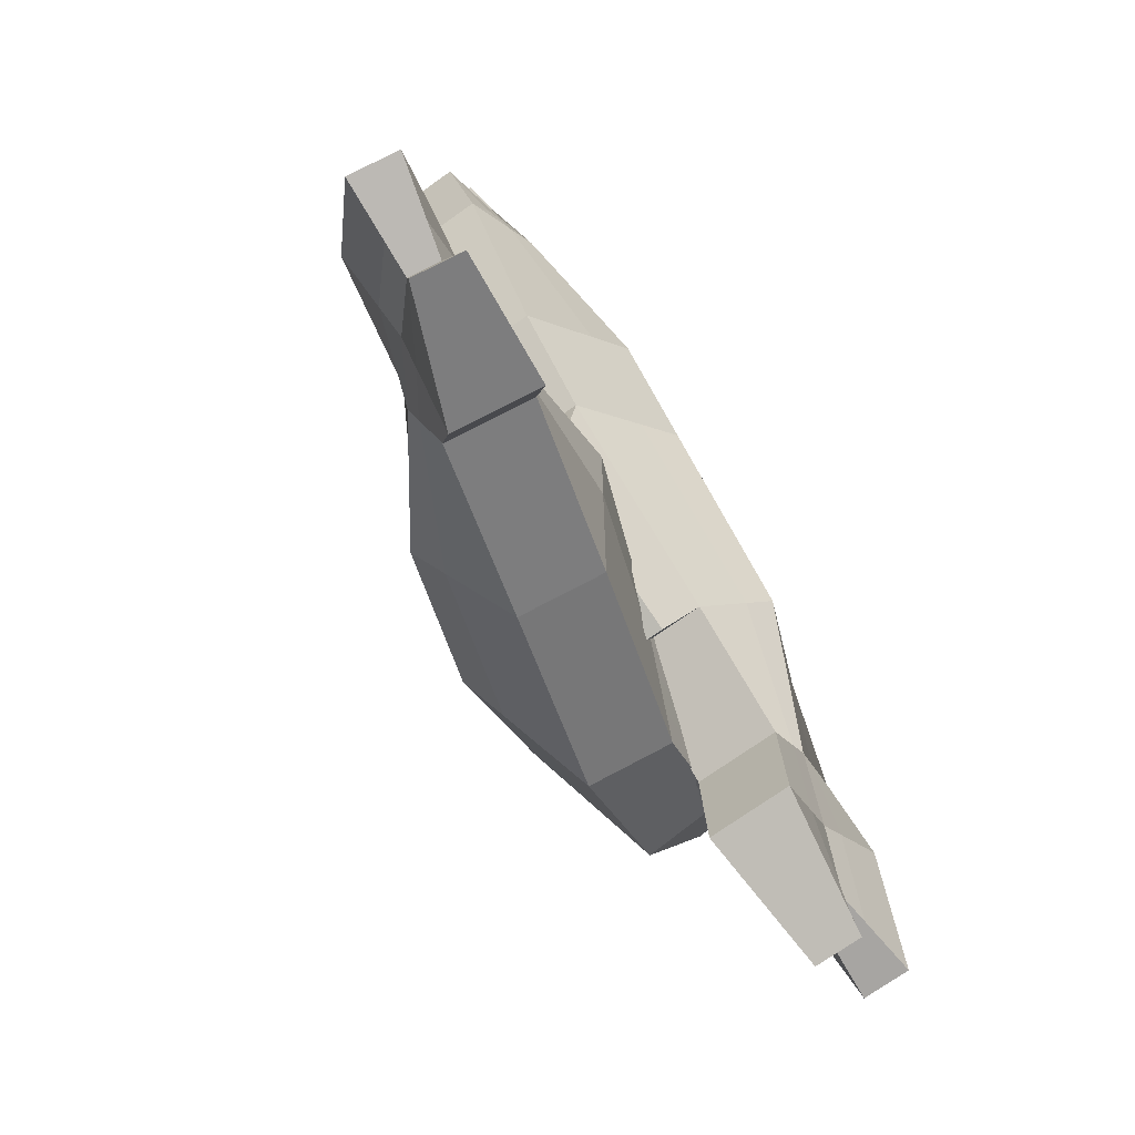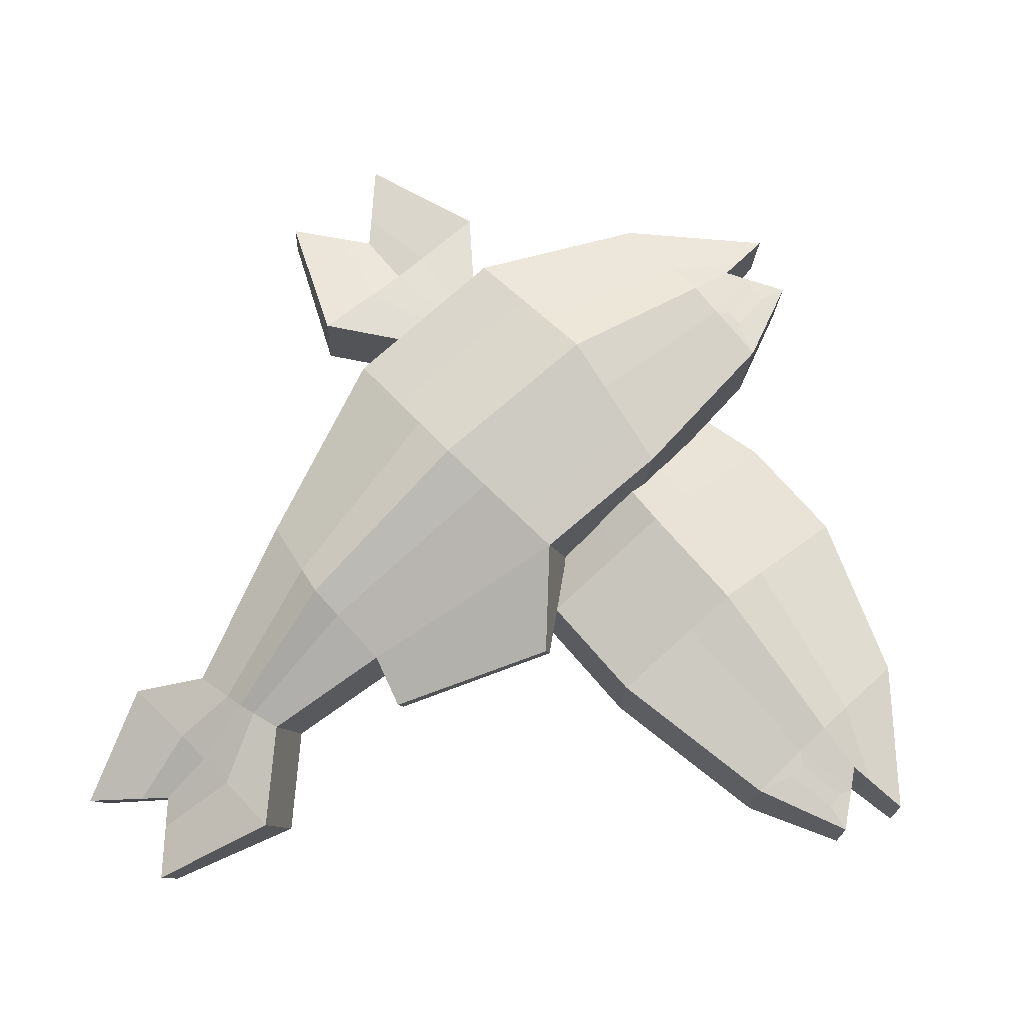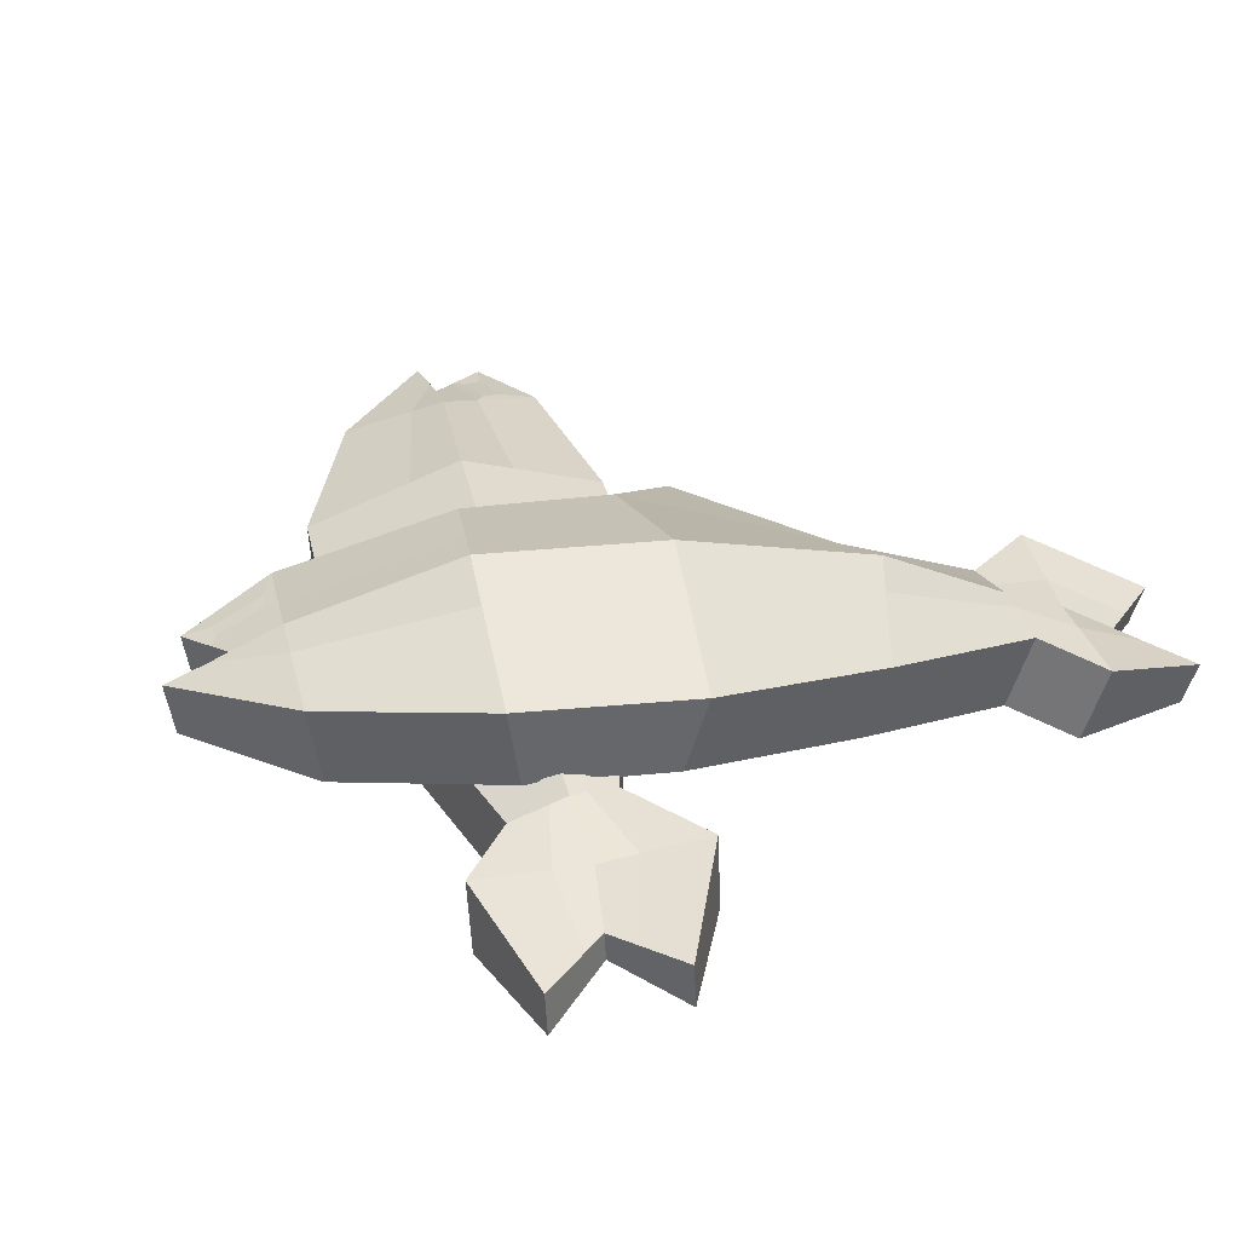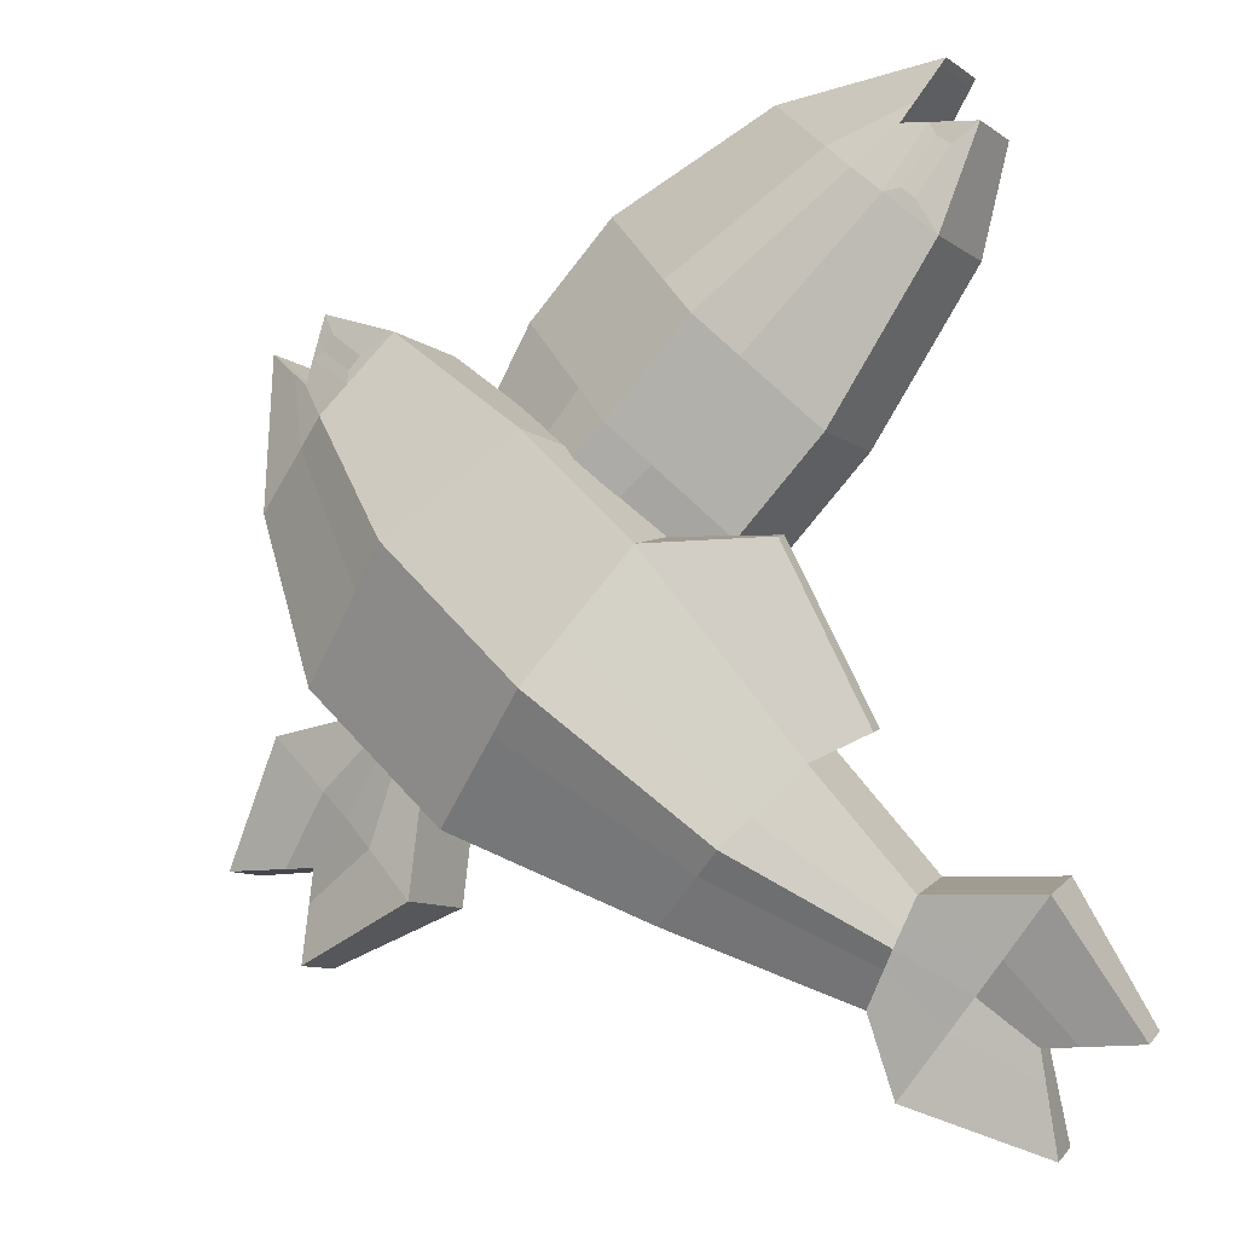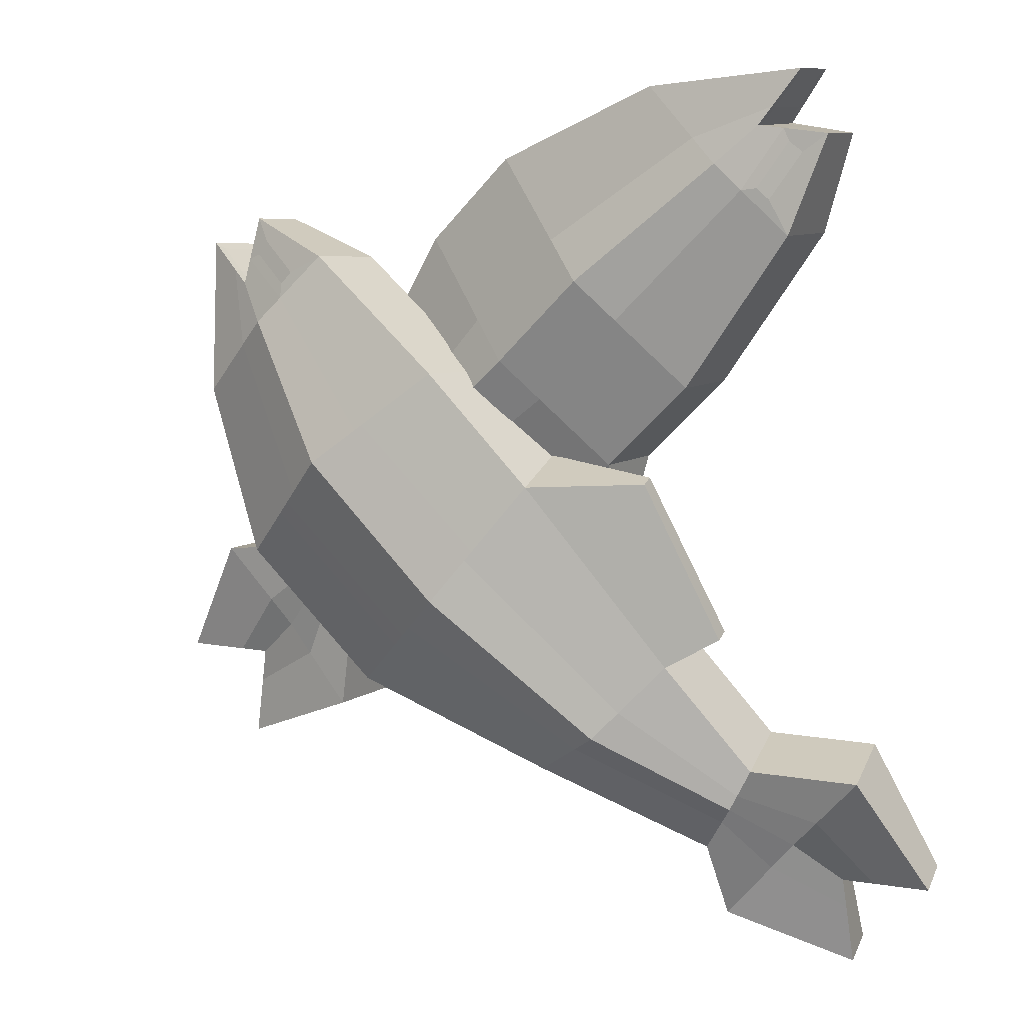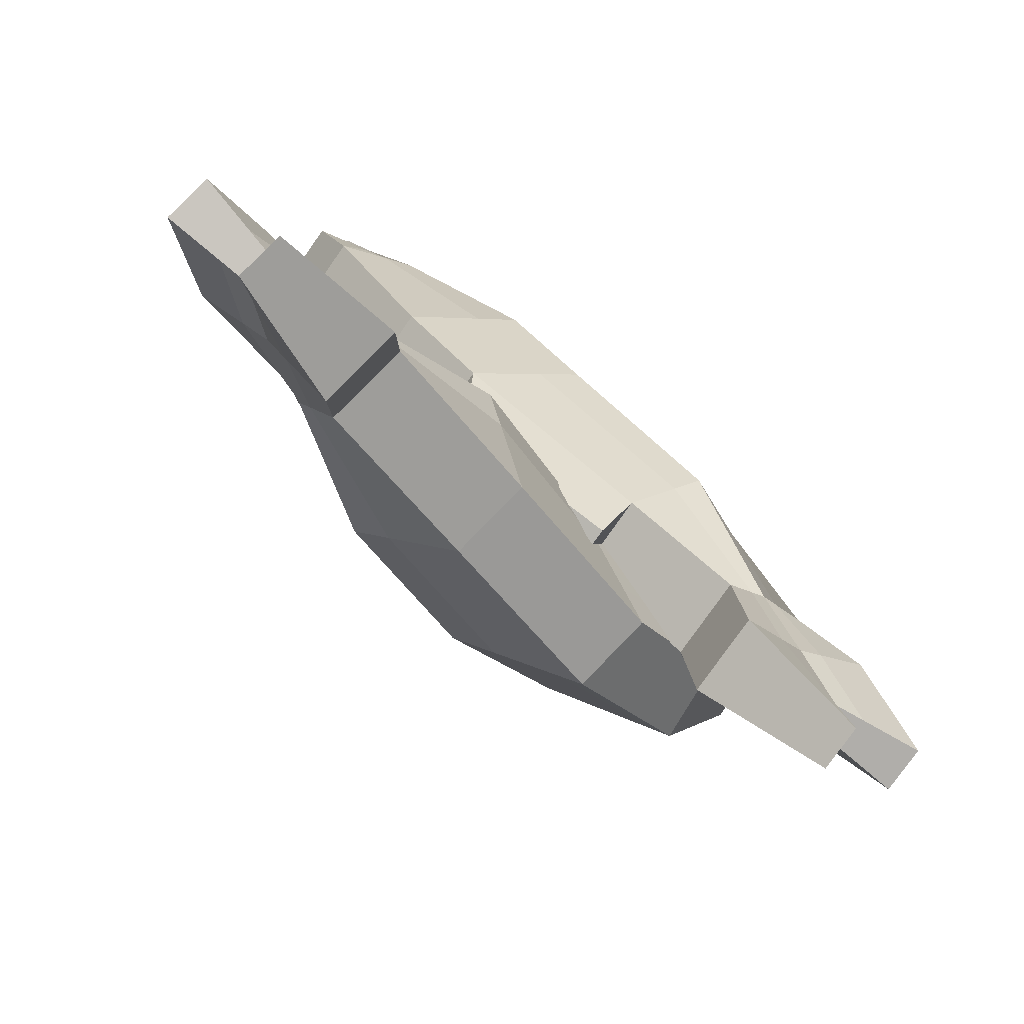
<metadata>
{"format":"obj","ext":"obj","renderer":"f3d","projection":"perspective","resolution":1024,"background":"white","views":[{"elev":-74.6,"azim":-56.2,"up":"+Z"},{"elev":70.9,"azim":-85.5,"up":"+Y"},{"elev":35.9,"azim":122.2,"up":"+Y"},{"elev":-8.3,"azim":-150.1,"up":"+Z"},{"elev":11.3,"azim":-150.1,"up":"+Z"},{"elev":-79.1,"azim":-36.6,"up":"+Z"}]}
</metadata>
<code>
o Plane_Plane.001
v -0.5484 1.446 1.083
v -0.5553 1.446 1.092
v -0.5841 1.459 1.073
v -0.5767 1.46 1.065
v -0.5441 1.462 1.02
v -0.6074 1.494 0.9251
v -0.5571 1.468 0.8743
v -0.5114 1.454 0.9849
v -0.695 1.485 0.8377
v -0.6434 1.458 0.7892
v -0.8047 1.448 0.7587
v -0.7667 1.424 0.7327
v -0.8939 1.402 0.708
v -0.8797 1.395 0.6862
v -0.9224 1.381 0.6744
v -0.8902 1.381 0.6363
v -0.9672 1.354 0.6457
v -0.9708 1.348 0.6051
v -0.956 1.385 0.7128
v -0.9875 1.356 0.6665
v -0.9654 1.357 0.6657
v -0.9382 1.381 0.6932
v -0.9061 1.404 0.7294
v -0.9009 1.405 0.7188
v -0.8378 1.449 0.7889
v -0.8235 1.46 0.7715
v -0.7419 1.488 0.8907
v -0.7205 1.498 0.8616
v -0.6596 1.495 0.973
v -0.6322 1.506 0.9501
v -0.5775 1.463 1.055
v -0.5602 1.466 1.038
v -0.5264 1.445 1.071
v -0.5377 1.449 1.062
v -0.7788 1.471 0.941
v -0.8501 1.437 0.9441
v -0.8916 1.406 0.8366
v -0.8625 1.429 0.8189
v -0.5536 1.398 1.078
v -0.5839 1.395 1.059
v -0.5916 1.397 1.068
v -0.5607 1.4 1.088
v -0.552 1.392 1.014
v -0.5181 1.398 0.9806
v -0.5639 1.412 0.87
v -0.6196 1.393 0.9173
v -0.6345 1.403 0.802
v -0.679 1.387 0.8607
v -0.7578 1.37 0.7455
v -0.7887 1.351 0.7817
v -0.8709 1.34 0.699
v -0.8841 1.341 0.7222
v -0.8814 1.327 0.6491
v -0.9147 1.334 0.6855
v -0.9657 1.317 0.6124
v -0.9634 1.331 0.6512
v -0.9483 1.338 0.7239
v -0.9312 1.338 0.7034
v -0.9622 1.337 0.6704
v -0.9837 1.332 0.6721
v -0.8963 1.345 0.7435
v -0.8906 1.342 0.7337
v -0.8222 1.354 0.8113
v -0.804 1.342 0.7995
v -0.7263 1.393 0.9132
v -0.701 1.38 0.8896
v -0.6715 1.397 0.9653
v -0.647 1.384 0.9406
v -0.5853 1.394 1.049
v -0.5687 1.389 1.031
v -0.5315 1.396 1.066
v -0.543 1.395 1.057
v -0.7699 1.417 0.9538
v -0.8537 1.375 0.8317
v -0.8894 1.393 0.8398
v -0.8482 1.426 0.9468
v -1.026 1.354 0.6679
v -1.021 1.323 0.6752
v -0.707 1.475 1.012
v -0.6073 1.458 1.085
v -0.6141 1.402 1.081
v -0.7138 1.42 1.008
v -0.9868 1.391 0.7466
v -0.9779 1.337 0.7594
v -0.5406 1.44 1.078
v -0.5386 1.444 1.061
v -0.5428 1.401 1.056
v -0.5444 1.403 1.074
v -0.5277 1.439 1.07
v -0.5085 1.432 1.084
v -0.5121 1.403 1.082
v -0.5318 1.402 1.066
v -0.915 1.403 0.7476
v -0.9061 1.349 0.7604
v -0.5035 1.436 1.088
v -0.5081 1.398 1.085
v -0.5443 1.439 1.107
v -0.549 1.401 1.104
v -0.5441 1.435 1.101
v -0.5476 1.406 1.099
v -0.5452 1.397 1.074
v -0.5401 1.446 1.079
f 1 2 3 4
f 5 6 7 8
f 6 9 10 7
f 9 11 12 10
f 11 13 14 12
f 13 15 16 14
f 15 17 18 16
f 19 20 21 22
f 23 19 22 24
f 25 23 24 26
f 27 25 26 28
f 29 27 28 30
f 31 29 30 32
f 33 34 32 5
f 35 36 37 38
f 39 40 41 42
f 43 44 45 46
f 46 45 47 48
f 48 47 49 50
f 50 49 51 52
f 52 51 53 54
f 54 53 55 56
f 57 58 59 60
f 61 62 58 57
f 63 64 62 61
f 65 66 64 63
f 67 68 66 65
f 69 70 68 67
f 71 43 70 72
f 73 74 75 76
f 10 12 49 47
f 20 77 78 60
f 8 7 45 44
f 16 18 55 53
f 79 80 81 82
f 77 83 84 78
f 12 14 51 49
f 17 21 59 56
f 85 86 87 88
f 37 36 76 75
f 89 90 91 92
f 93 38 74 94
f 7 10 47 45
f 38 37 75 74
f 95 8 44 96
f 35 79 82 73
f 36 35 73 76
f 14 16 53 51
f 80 97 98 81
f 83 93 94 84
f 99 85 88 100
f 21 20 60 59
f 81 69 67 82
f 82 67 65 73
f 73 65 63 74
f 74 63 61 94
f 94 61 57 84
f 84 57 60 78
f 72 70 69 101
f 80 79 29 31
f 79 35 27 29
f 35 38 25 27
f 38 93 23 25
f 93 83 19 23
f 83 77 20 19
f 34 102 31 32
f 86 89 92 87
f 18 17 56 55
f 96 44 43 71
f 58 54 56 59
f 62 52 54 58
f 64 50 52 62
f 66 48 50 64
f 68 46 48 66
f 70 43 46 68
f 95 33 5 8
f 22 21 17 15
f 24 22 15 13
f 26 24 13 11
f 28 26 11 9
f 30 28 9 6
f 32 30 6 5
f 90 89 33 95
f 86 85 102 34
f 92 91 96 71
f 88 87 72 101
f 99 100 98 97
f 91 90 95 96
f 85 99 97 102
f 100 88 101 98
f 89 86 34 33
f 87 92 71 72
f 4 3 80 31
f 3 2 97 80
f 41 40 69 81
f 42 41 81 98
f 2 1 102 97
f 39 42 98 101
f 40 39 101 69
f 1 4 31 102
o Plane_Plane.003
v -0.9329 1.403 1.169
v -0.9423 1.403 1.162
v -0.9233 1.411 1.132
v -0.9148 1.412 1.139
v -0.8691 1.412 1.17
v -0.7736 1.428 1.101
v -0.7238 1.401 1.152
v -0.8334 1.403 1.202
v -0.7169 1.428 1.044
v -0.6672 1.401 1.095
v -0.625 1.428 0.9386
v -0.5971 1.403 0.9745
v -0.5601 1.41 0.8484
v -0.5382 1.405 0.8633
v -0.5212 1.402 0.8205
v -0.486 1.403 0.8558
v -0.4846 1.39 0.7749
v -0.4434 1.392 0.7744
v -0.5572 1.404 0.7842
v -0.5039 1.391 0.7531
v -0.5049 1.388 0.7751
v -0.5385 1.401 0.803
v -0.5807 1.411 0.8348
v -0.5709 1.412 0.841
v -0.6525 1.429 0.9032
v -0.6388 1.441 0.9209
v -0.7664 1.43 0.9936
v -0.7414 1.441 1.019
v -0.823 1.43 1.05
v -0.7981 1.441 1.076
v -0.9048 1.414 1.137
v -0.8867 1.416 1.154
v -0.9203 1.402 1.19
v -0.9119 1.405 1.178
v -0.8094 1.41 0.9494
v -0.8007 1.39 0.8735
v -0.6866 1.389 0.8384
v -0.676 1.409 0.8725
v -0.9334 1.355 1.168
v -0.9162 1.347 1.137
v -0.9253 1.349 1.13
v -0.9438 1.357 1.161
v -0.8707 1.342 1.168
v -0.8352 1.347 1.2
v -0.7256 1.345 1.15
v -0.7767 1.327 1.098
v -0.6689 1.345 1.094
v -0.72 1.327 1.041
v -0.5988 1.347 0.9727
v -0.6281 1.327 0.9355
v -0.5399 1.348 0.8616
v -0.562 1.347 0.8465
v -0.4877 1.347 0.8541
v -0.5227 1.353 0.8189
v -0.4444 1.36 0.7734
v -0.4853 1.365 0.7741
v -0.5587 1.355 0.7827
v -0.5399 1.356 0.8016
v -0.5055 1.368 0.7744
v -0.5047 1.366 0.7523
v -0.5826 1.348 0.8329
v -0.5729 1.347 0.839
v -0.6555 1.33 0.9001
v -0.6426 1.317 0.9171
v -0.7694 1.331 0.9906
v -0.7452 1.317 1.015
v -0.8261 1.331 1.047
v -0.8018 1.317 1.072
v -0.9065 1.344 1.136
v -0.8882 1.339 1.152
v -0.9208 1.353 1.19
v -0.912 1.35 1.178
v -0.8112 1.354 0.9477
v -0.6777 1.352 0.8708
v -0.6871 1.375 0.8379
v -0.8011 1.378 0.8731
v -0.5023 1.396 0.7151
v -0.5033 1.364 0.7142
v -0.8661 1.41 1.006
v -0.9362 1.409 1.109
v -0.9379 1.353 1.107
v -0.8679 1.354 1.004
v -0.5895 1.41 0.7517
v -0.5913 1.353 0.7499
v -0.9281 1.397 1.177
v -0.9113 1.399 1.178
v -0.9111 1.356 1.178
v -0.9281 1.359 1.176
v -0.9198 1.397 1.19
v -0.9341 1.392 1.21
v -0.9351 1.363 1.209
v -0.9201 1.358 1.189
v -0.5977 1.408 0.824
v -0.5995 1.351 0.8223
v -0.9374 1.397 1.215
v -0.9386 1.359 1.213
v -0.958 1.399 1.174
v -0.9592 1.36 1.173
v -0.9524 1.394 1.175
v -0.9533 1.365 1.174
v -0.9293 1.354 1.176
v -0.9288 1.403 1.177
f 103 104 105 106
f 107 108 109 110
f 108 111 112 109
f 111 113 114 112
f 113 115 116 114
f 115 117 118 116
f 117 119 120 118
f 121 122 123 124
f 125 121 124 126
f 127 125 126 128
f 129 127 128 130
f 131 129 130 132
f 133 131 132 134
f 135 136 134 107
f 137 138 139 140
f 141 142 143 144
f 145 146 147 148
f 148 147 149 150
f 150 149 151 152
f 152 151 153 154
f 154 153 155 156
f 156 155 157 158
f 159 160 161 162
f 163 164 160 159
f 165 166 164 163
f 167 168 166 165
f 169 170 168 167
f 171 172 170 169
f 173 145 172 174
f 175 176 177 178
f 112 114 151 149
f 122 179 180 162
f 110 109 147 146
f 118 120 157 155
f 181 182 183 184
f 179 185 186 180
f 114 116 153 151
f 119 123 161 158
f 187 188 189 190
f 139 138 178 177
f 191 192 193 194
f 195 140 176 196
f 109 112 149 147
f 140 139 177 176
f 197 110 146 198
f 137 181 184 175
f 138 137 175 178
f 116 118 155 153
f 182 199 200 183
f 185 195 196 186
f 201 187 190 202
f 123 122 162 161
f 183 171 169 184
f 184 169 167 175
f 175 167 165 176
f 176 165 163 196
f 196 163 159 186
f 186 159 162 180
f 174 172 171 203
f 182 181 131 133
f 181 137 129 131
f 137 140 127 129
f 140 195 125 127
f 195 185 121 125
f 185 179 122 121
f 136 204 133 134
f 188 191 194 189
f 120 119 158 157
f 198 146 145 173
f 160 156 158 161
f 164 154 156 160
f 166 152 154 164
f 168 150 152 166
f 170 148 150 168
f 172 145 148 170
f 197 135 107 110
f 124 123 119 117
f 126 124 117 115
f 128 126 115 113
f 130 128 113 111
f 132 130 111 108
f 134 132 108 107
f 192 191 135 197
f 188 187 204 136
f 194 193 198 173
f 190 189 174 203
f 201 202 200 199
f 193 192 197 198
f 187 201 199 204
f 202 190 203 200
f 191 188 136 135
f 189 194 173 174
f 106 105 182 133
f 105 104 199 182
f 143 142 171 183
f 144 143 183 200
f 104 103 204 199
f 141 144 200 203
f 142 141 203 171
f 103 106 133 204

</code>
